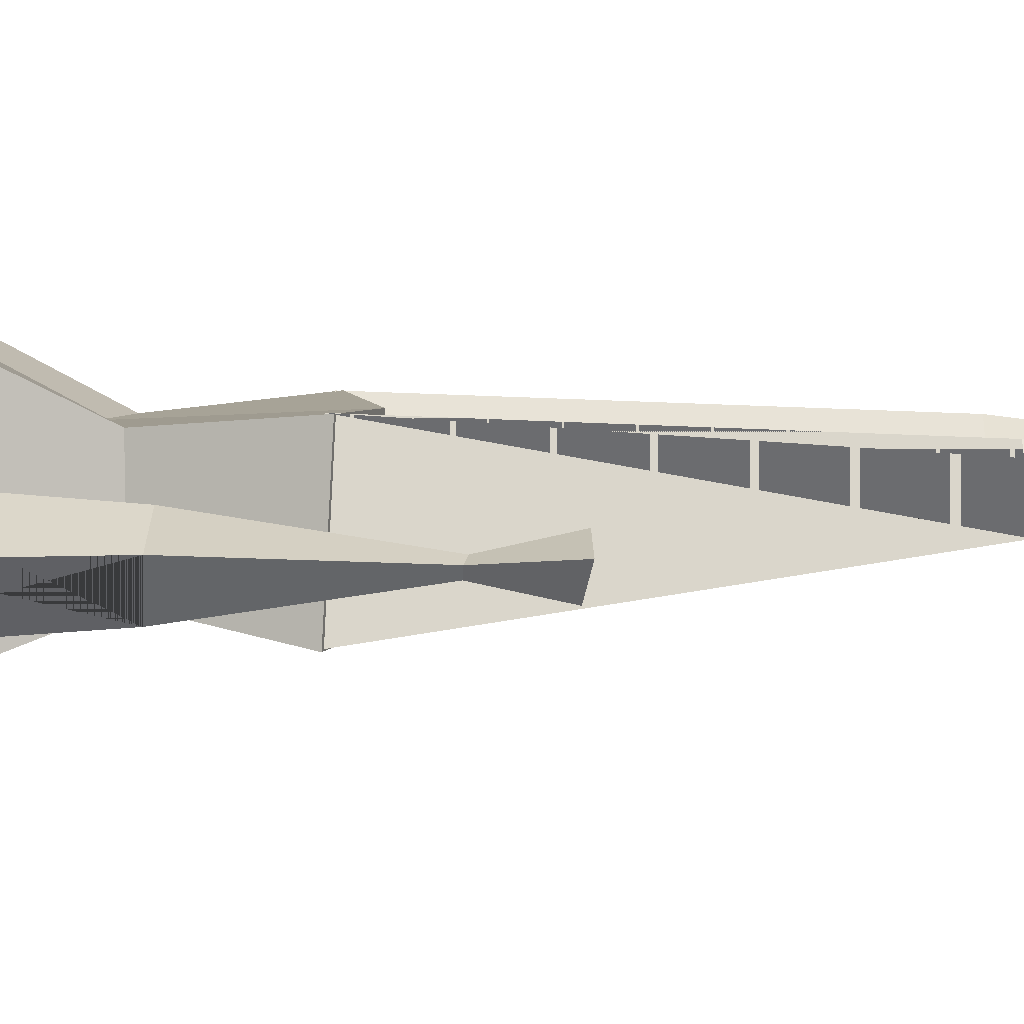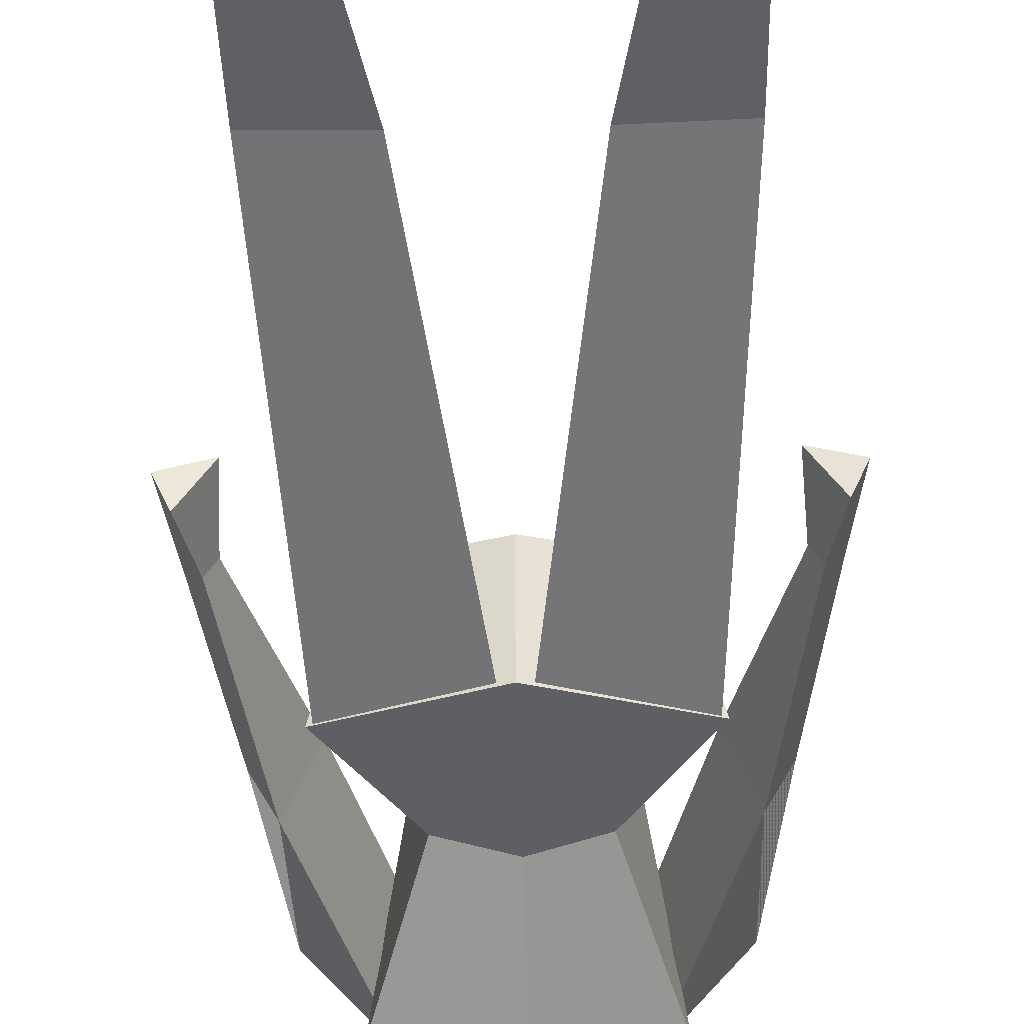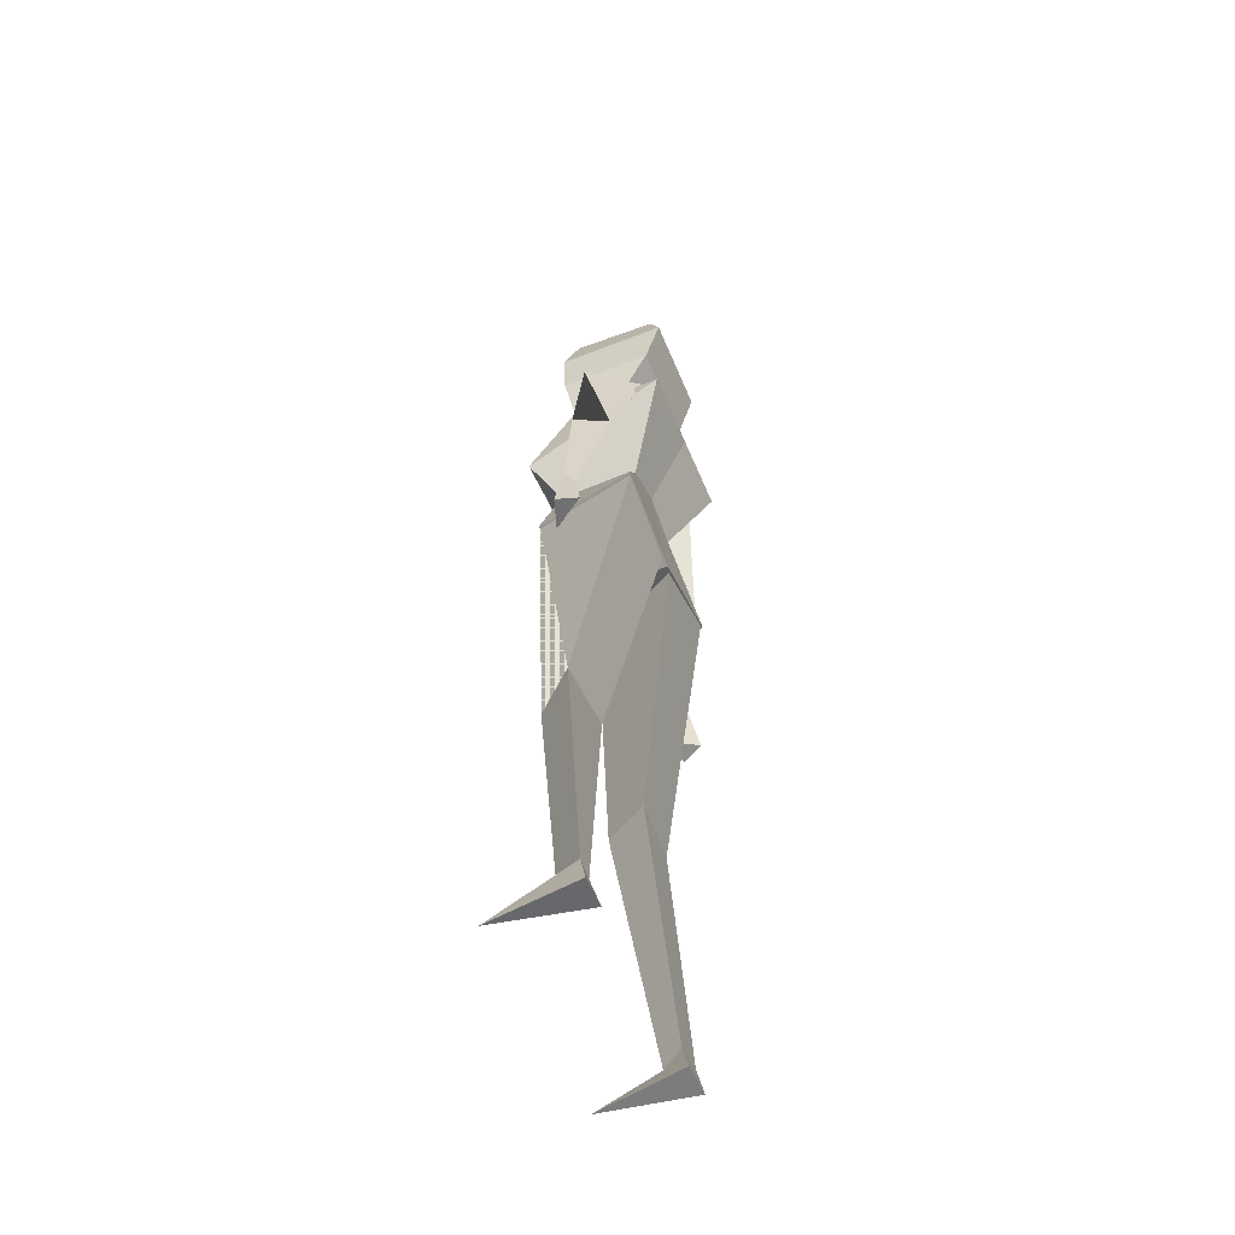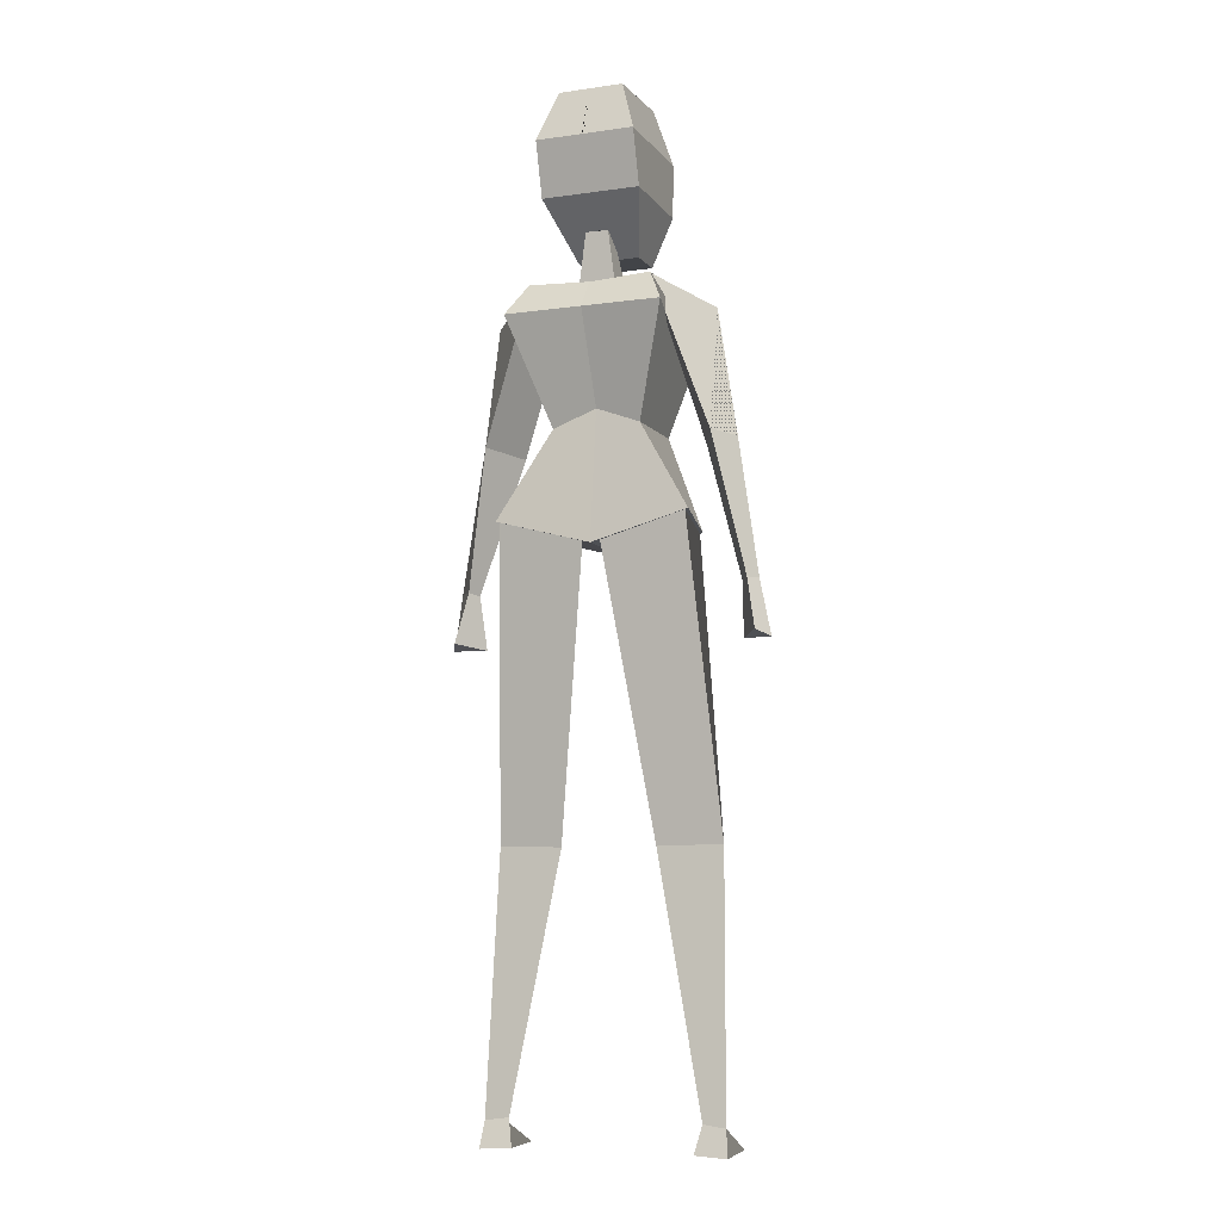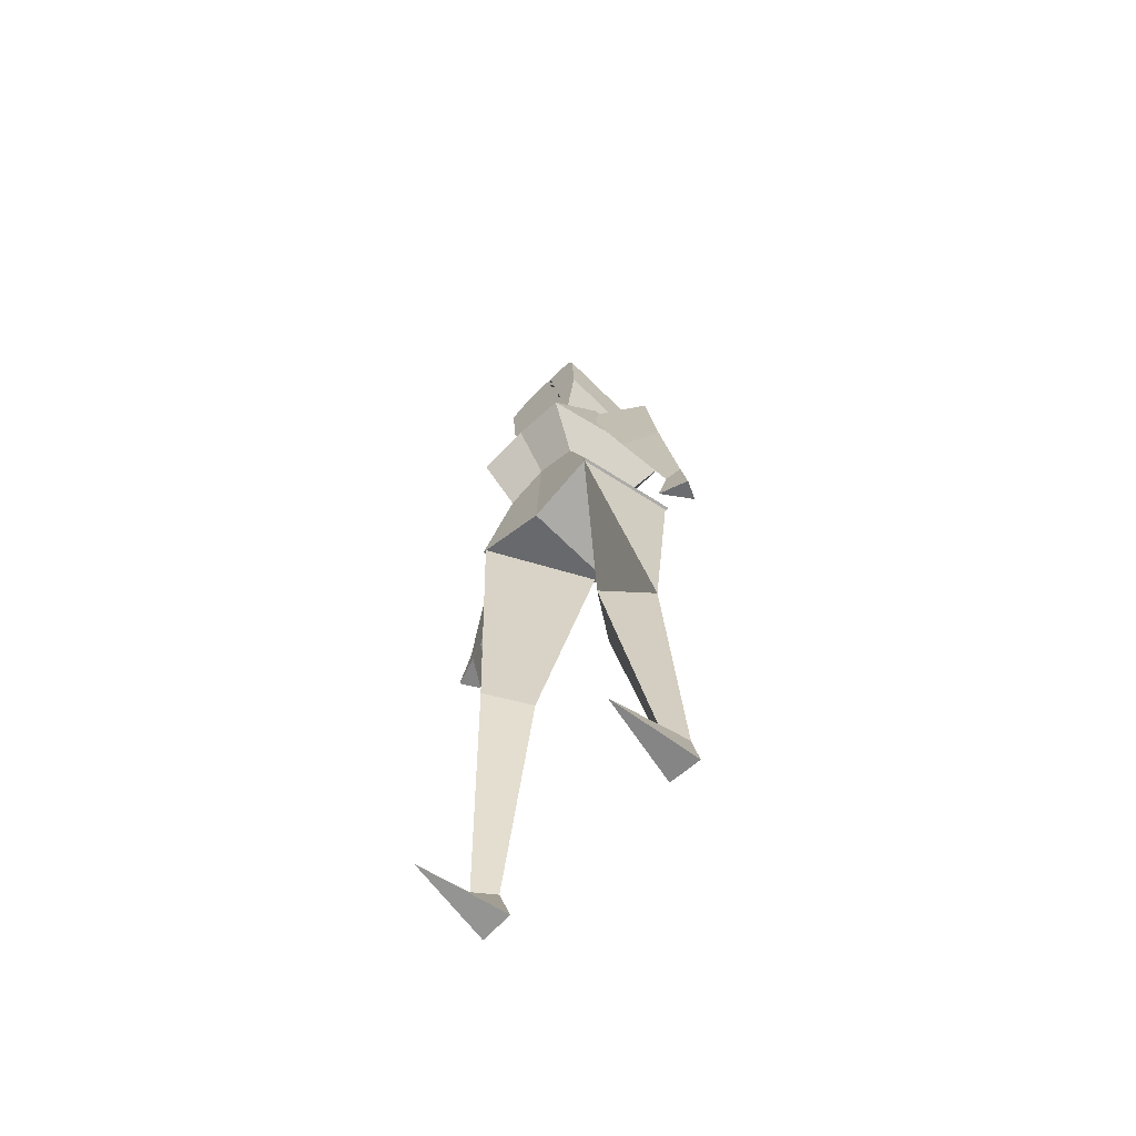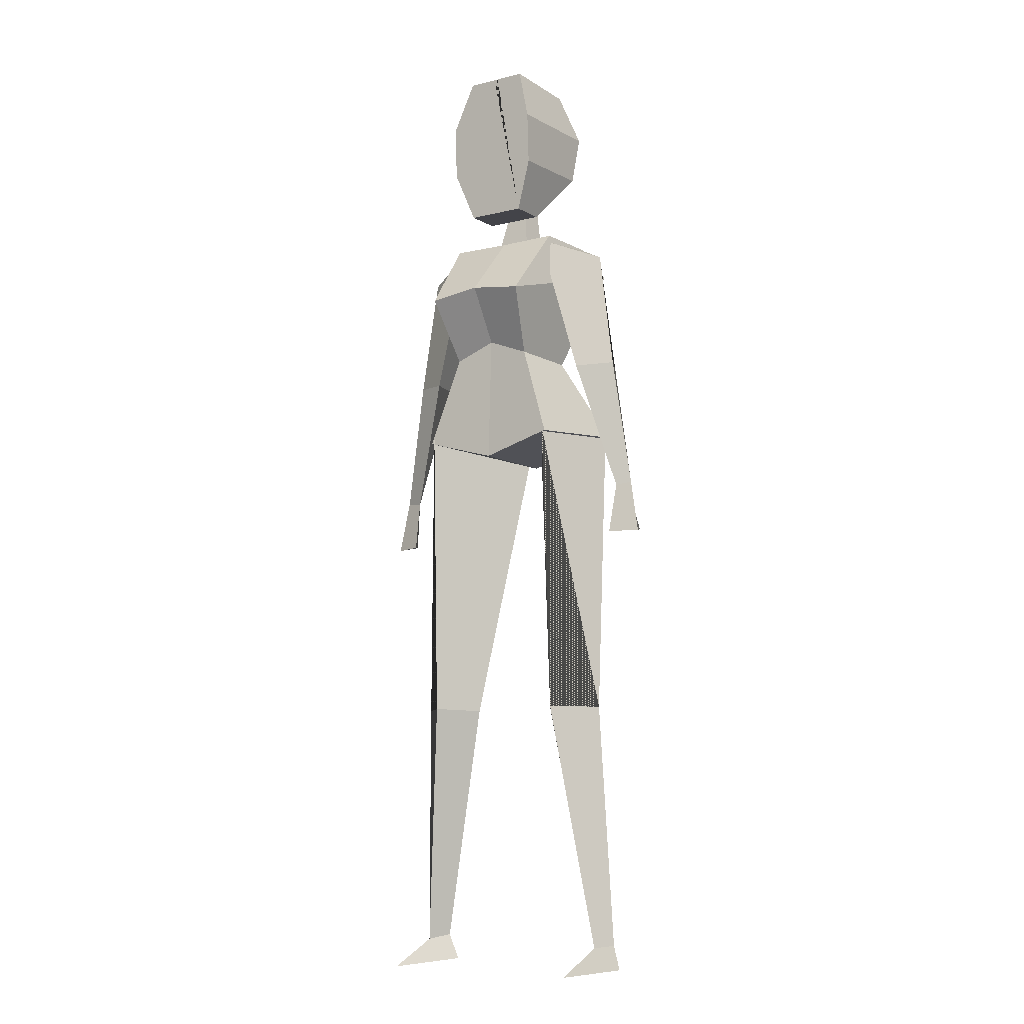
<metadata>
{"format":"obj","ext":"obj","renderer":"f3d","projection":"perspective","resolution":1024,"background":"white","views":[{"elev":5.4,"azim":-90.6,"up":"+Z"},{"elev":-47.5,"azim":1.6,"up":"+Z"},{"elev":-55.1,"azim":112.1,"up":"+Y"},{"elev":-8.1,"azim":-158.5,"up":"+Y"},{"elev":-65.1,"azim":44.5,"up":"+Y"},{"elev":-8.5,"azim":33.7,"up":"+Y"}]}
</metadata>
<code>
o Cube
v 0.07879 0.4663 -0.01515
v 0.392 -0.454 -0.09294
v 0.07879 0.4612 0.1091
v 0.3075 -0.4748 0.3191
v 0.1252 0.5916 0.2503
v 0.1327 1.24 0.2503
v 0.1252 0.5916 0.09841
v 0.1327 1.229 -0.09648
v 0 -0.5591 -0.09303
v 0 0.4562 0.1075
v 0 -0.5591 0.3072
v -0 0.4511 -0.0141
v -0.008404 0.5916 0.09841
v -0.008404 1.24 0.2503
v -0.008404 0.5916 0.2503
v -0.008404 1.229 -0.09648
v 0.2018 1.016 0.2919
v 0.2018 0.7973 0.2815
v 0.2018 1.024 -0.1614
v 0.2018 0.8076 -0.09908
v -0.008404 1.024 -0.1614
v -0.008404 0.8076 -0.09908
v 0.3196 0.3333 -0.1887
v 0.1787 -0.09631 -0.03378
v 0.2225 0.1691 0.4212
v 0.1787 -0.09631 0.2851
v 0 0.3333 -0.1887
v 0 -0.02961 -0.03378
v 0 0.1966 0.4212
v 0 -0.02961 0.2851
v 0.4615 -0.1463 -0.03966
v 0.2492 0.459 -0.1055
v 0.5275 -0.1527 0.09287
v 0.4552 0.3496 0.07745
v 0.3795 -0.1629 0.1654
v 0.2106 0.4426 0.1971
v 0.5715 -0.701 0.05291
v 0.6106 -0.7025 0.0833
v 0.5414 -0.7115 0.09423
v 0.6123 -0.9037 0.01369
v 0.6513 -0.9241 0.09792
v 0.5293 -0.9212 0.1387
v 0.4543 -1.69 0.1116
v 0.378 -0.4508 -0.09012
v 0.3038 -1.688 0.2734
v 0.2938 -0.4591 0.3198
v 0.1924 -1.695 0.09541
v 0.03412 -0.5401 -0.08518
v 0.4787 -2.715 0.04072
v 0.4375 -2.721 0.1365
v 0.3843 -2.702 0.05184
v 0.4912 -2.819 0.01702
v 0.436 -2.822 0.384
v 0.3597 -2.811 0.0205
v -0.07 0.467 -0.01515
v -0.392 -0.454 -0.09294
v -0.07 0.4619 0.1091
v -0.3075 -0.4748 0.3191
v -0.1252 0.5916 0.2503
v -0.1327 1.24 0.2503
v -0.1252 0.5916 0.09841
v -0.1327 1.229 -0.09648
v 0.008404 0.5916 0.09841
v 0.008404 1.24 0.2503
v 0.008404 0.5916 0.2503
v 0.008404 1.229 -0.09648
v -0.2018 1.016 0.2919
v -0.2018 0.7973 0.2815
v -0.2018 1.024 -0.1614
v -0.2018 0.8076 -0.09908
v 0.008404 1.024 -0.1614
v 0.008404 0.8076 -0.09908
v -0.3196 0.3333 -0.1887
v -0.1787 -0.09631 -0.03378
v -0.2225 0.1691 0.4212
v -0.1787 -0.09631 0.2851
v -0.4615 -0.1463 -0.03966
v -0.2492 0.459 -0.1055
v -0.5275 -0.1527 0.09287
v -0.4552 0.3496 0.07745
v -0.3795 -0.1629 0.1654
v -0.2106 0.4426 0.1971
v -0.5715 -0.701 0.05291
v -0.6106 -0.7025 0.0833
v -0.5414 -0.7115 0.09423
v -0.6123 -0.9037 0.01369
v -0.6513 -0.9241 0.09792
v -0.5293 -0.9212 0.1387
v -0.4543 -1.69 0.1116
v -0.378 -0.4508 -0.09012
v -0.3038 -1.688 0.2734
v -0.2938 -0.4591 0.3198
v -0.1924 -1.695 0.09541
v -0.03412 -0.5401 -0.08518
v -0.4787 -2.715 0.04072
v -0.4375 -2.721 0.1365
v -0.3843 -2.702 0.05184
v -0.4912 -2.819 0.01702
v -0.436 -2.822 0.384
v -0.3597 -2.811 0.0205
v 0.2498 0.4632 -0.1075
v 0.2498 0.4582 0.1836
v -0 0.451 -0.1056
v 0 0.4563 0.1807
v -0.2498 0.4632 -0.1075
v -0.2498 0.4582 0.1836
v 0.04781 0.6781 -0.02442
v 0.04781 0.6166 0.07388
v 0.000833 0.6762 -0.02591
v -0.000459 0.6149 0.07366
v -0.04519 0.6765 -0.02442
v -0.04519 0.6149 0.07388
f 71 19 8 66 16 62 69 21
f 13 7 5 15
f 9 2 4 11
f 23 101 102 25
f 27 103 101 23
f 6 64 14 60 62 16 66 8
f 19 8 6 17
f 25 102 104 29
f 7 20 18 5
f 20 19 17 18
f 64 6 17 18 5 65 15 59 68 67 60 14
f 20 22 70 61 13 63 7
f 72 22 20
f 4 26 30 11
f 26 25 29 30
f 9 28 24 2
f 28 27 23 24
f 2 24 26 4
f 24 23 25 26
f 31 32 34 33
f 33 34 36 35
f 34 32 36
f 35 36 32 31
f 35 31 37 39
f 34 33 31 35 36 32
f 39 37 40 42
f 33 35 39 38
f 31 33 38 37
f 40 41 42
f 38 39 42 41
f 37 38 41 40
f 43 44 46 45
f 45 46 48 47
f 46 44 48
f 47 48 44 43
f 47 43 49 51
f 46 45 43 47 48 44
f 51 49 52 54
f 45 47 51 50
f 43 45 50 49
f 52 53 54
f 50 51 54 53
f 49 50 53 52
f 66 16 8 19 21 71 69 62
f 63 65 59 61
f 9 11 58 56
f 73 75 106 105
f 27 73 105 103
f 16 66 62 60 64 14 6 8
f 69 67 60 62
f 75 29 104 106
f 61 59 68 70
f 70 68 67 69
f 5 18 17 6 14 64 60 67 68 59 65 15
f 13 63 61 70 22 20 7
f 19 71 21 69 70 22 72 20
f 58 11 30 76
f 76 30 29 75
f 9 56 74 28
f 28 74 73 27
f 56 58 76 74
f 74 76 75 73
f 77 79 80 78
f 79 81 82 80
f 80 82 78
f 81 77 78 82
f 81 85 83 77
f 80 78 82 81 77 79
f 85 88 86 83
f 79 84 85 81
f 77 83 84 79
f 86 88 87
f 84 87 88 85
f 83 86 87 84
f 89 91 92 90
f 91 93 94 92
f 92 94 90
f 93 89 90 94
f 93 97 95 89
f 92 90 94 93 89 91
f 97 100 98 95
f 91 96 97 93
f 89 95 96 91
f 98 100 99
f 96 99 100 97
f 95 98 99 96
f 1 3 102 101
f 12 1 101 103
f 3 10 104 102
f 57 55 105 106
f 55 12 103 105
f 10 57 106 104
f 108 107 109 111 112 110
f 55 57 112 111
f 111 109 107 1 12 55
f 3 108 110 112 57 10
f 3 1 107 108
l 72 70

</code>
